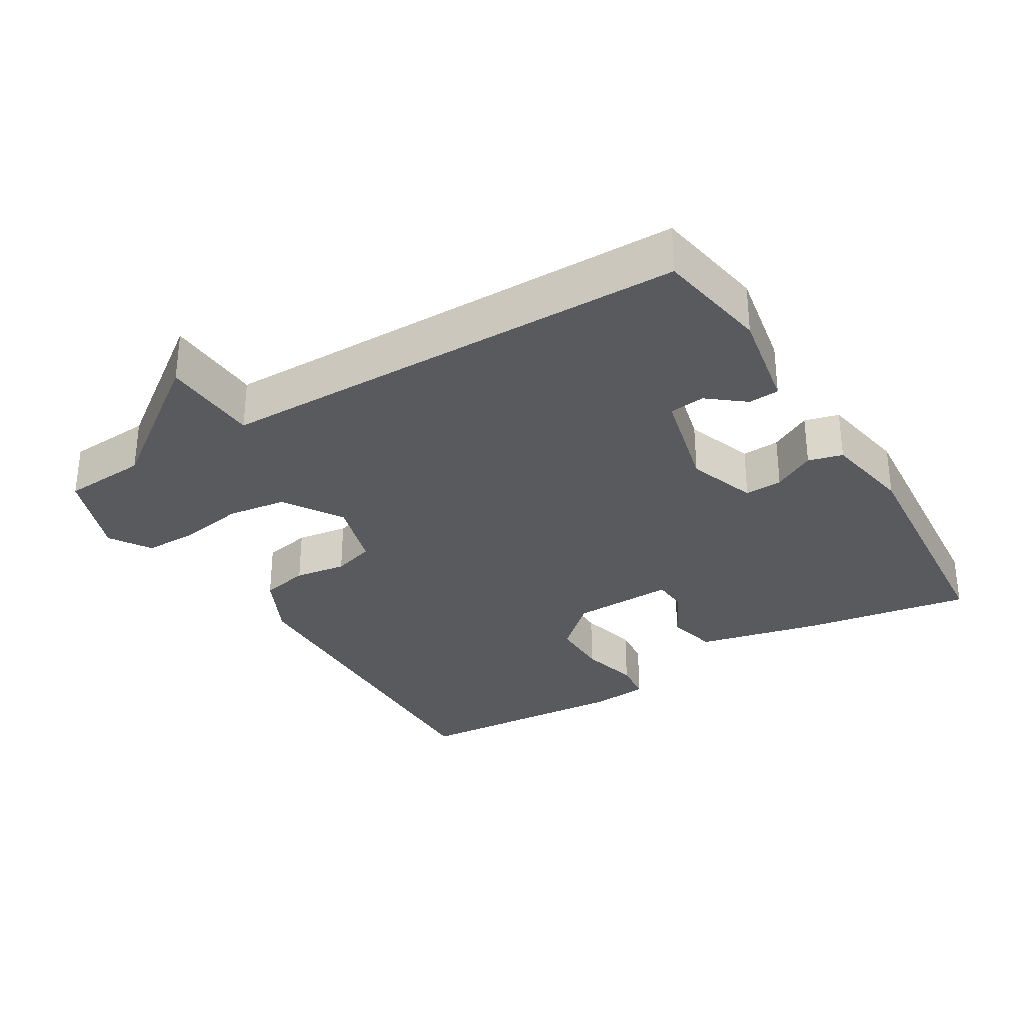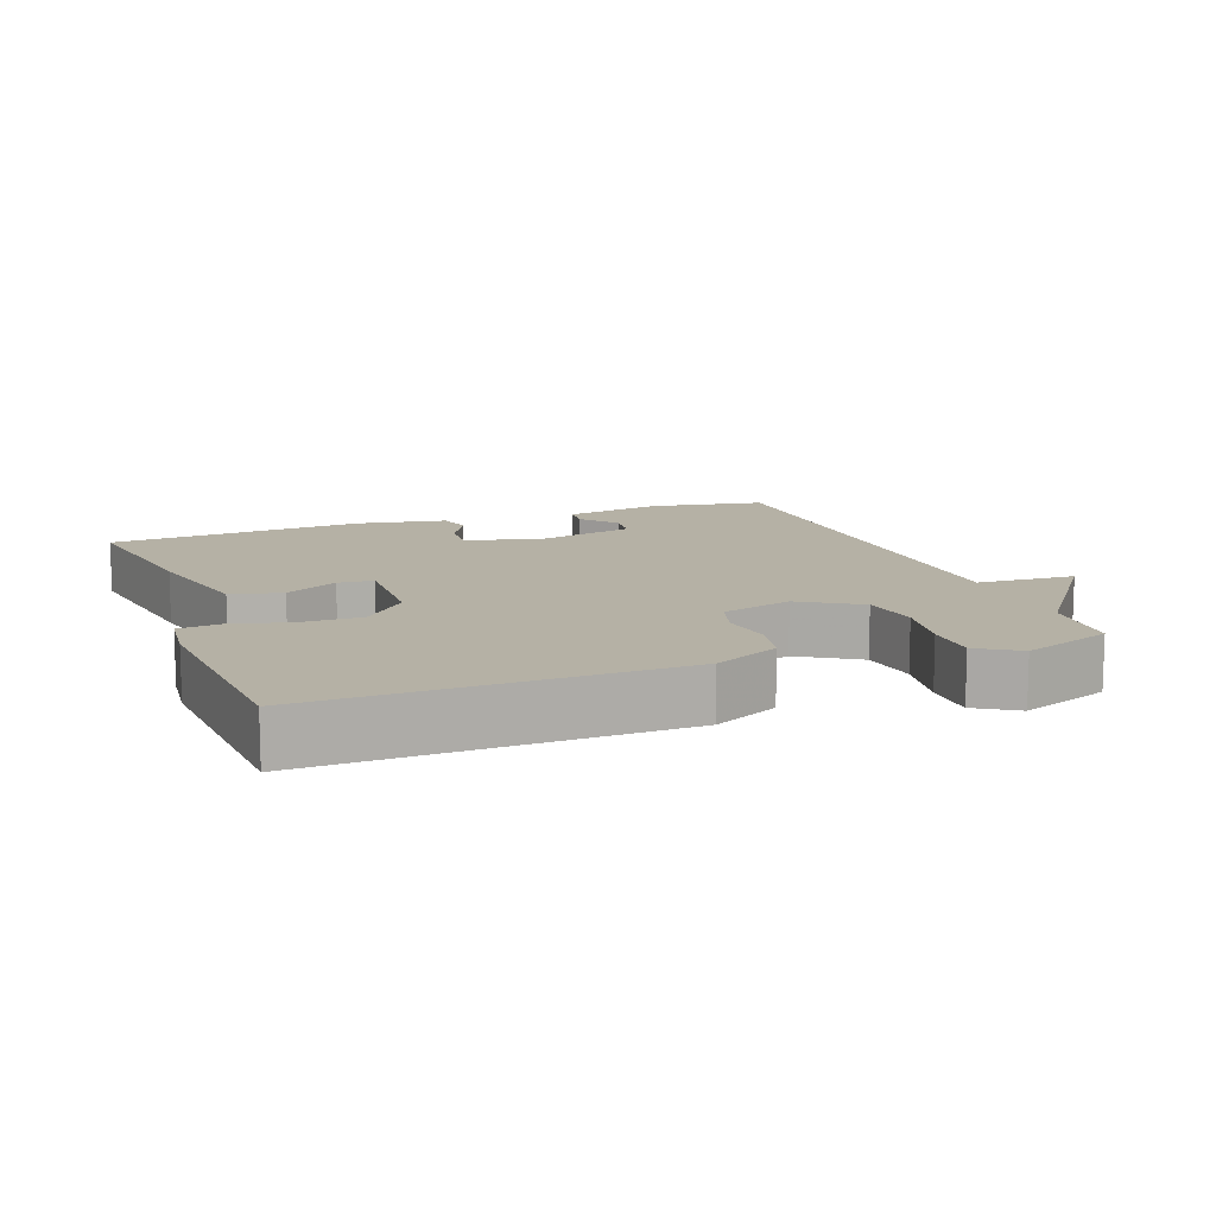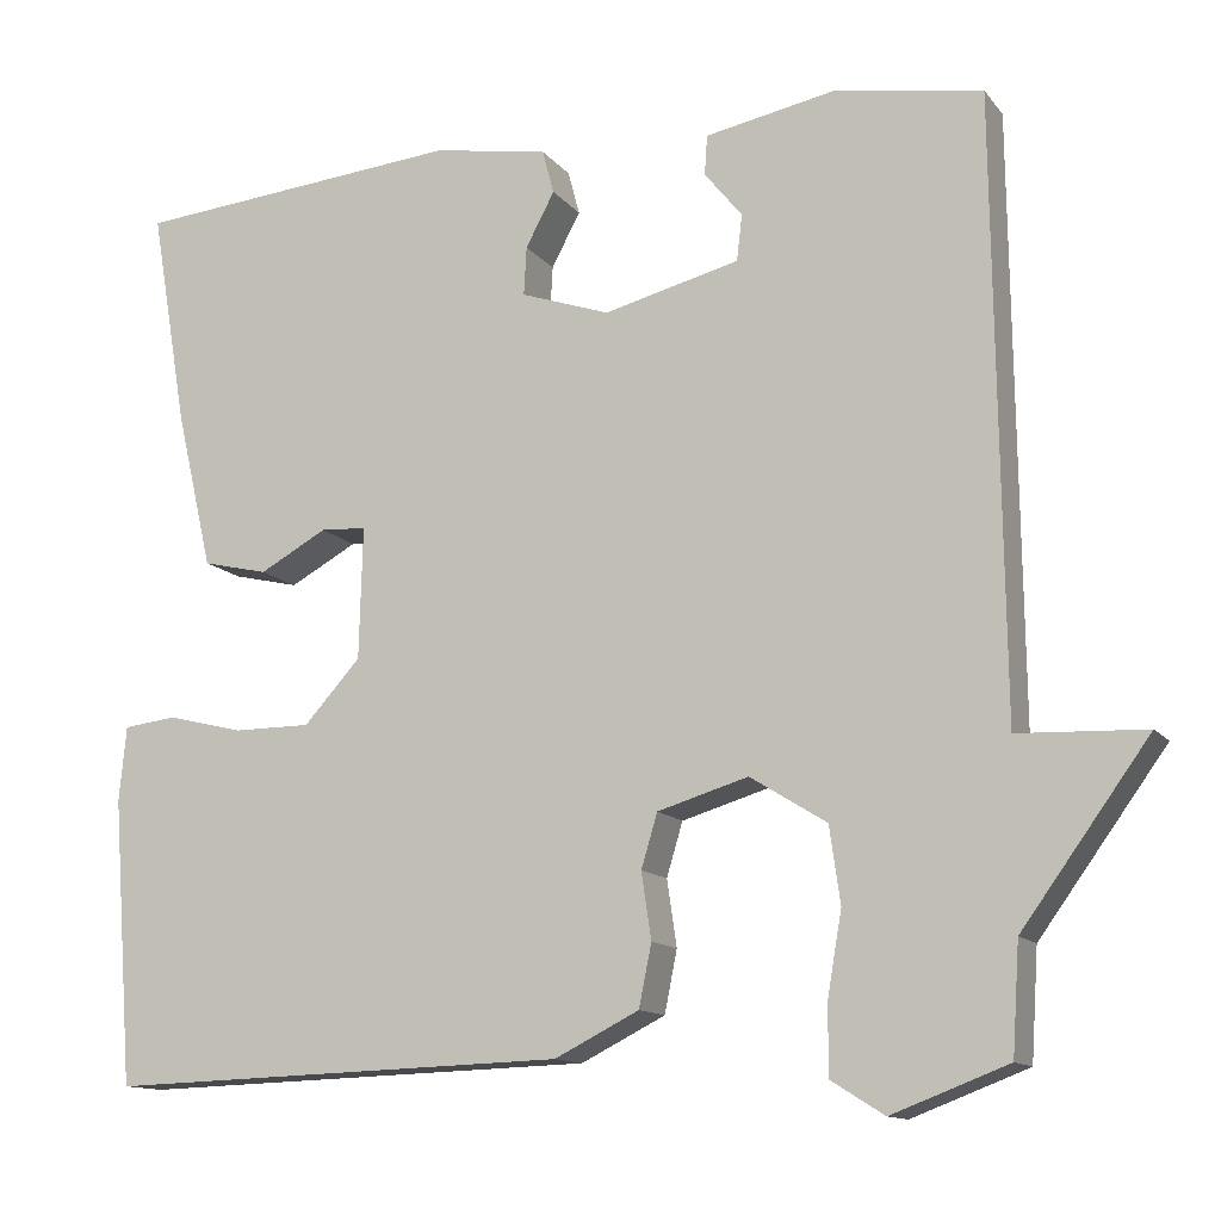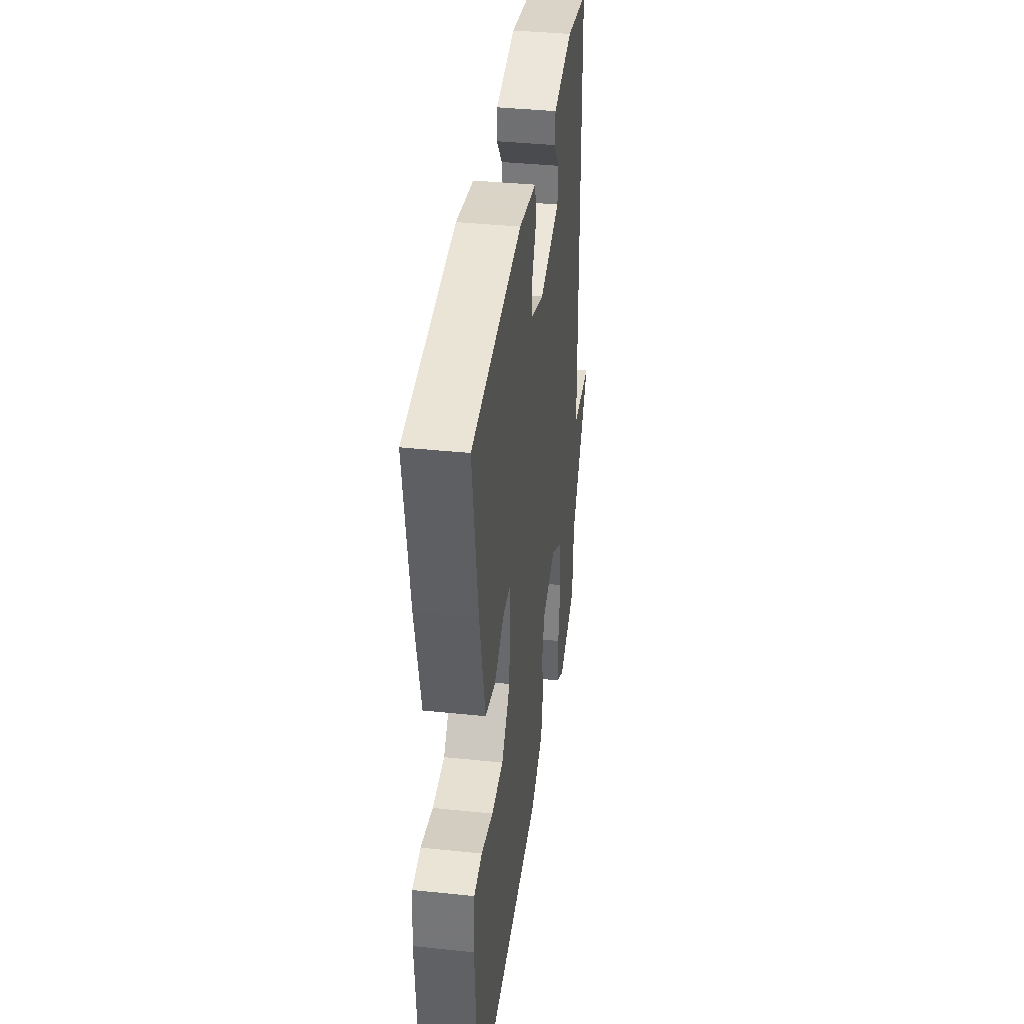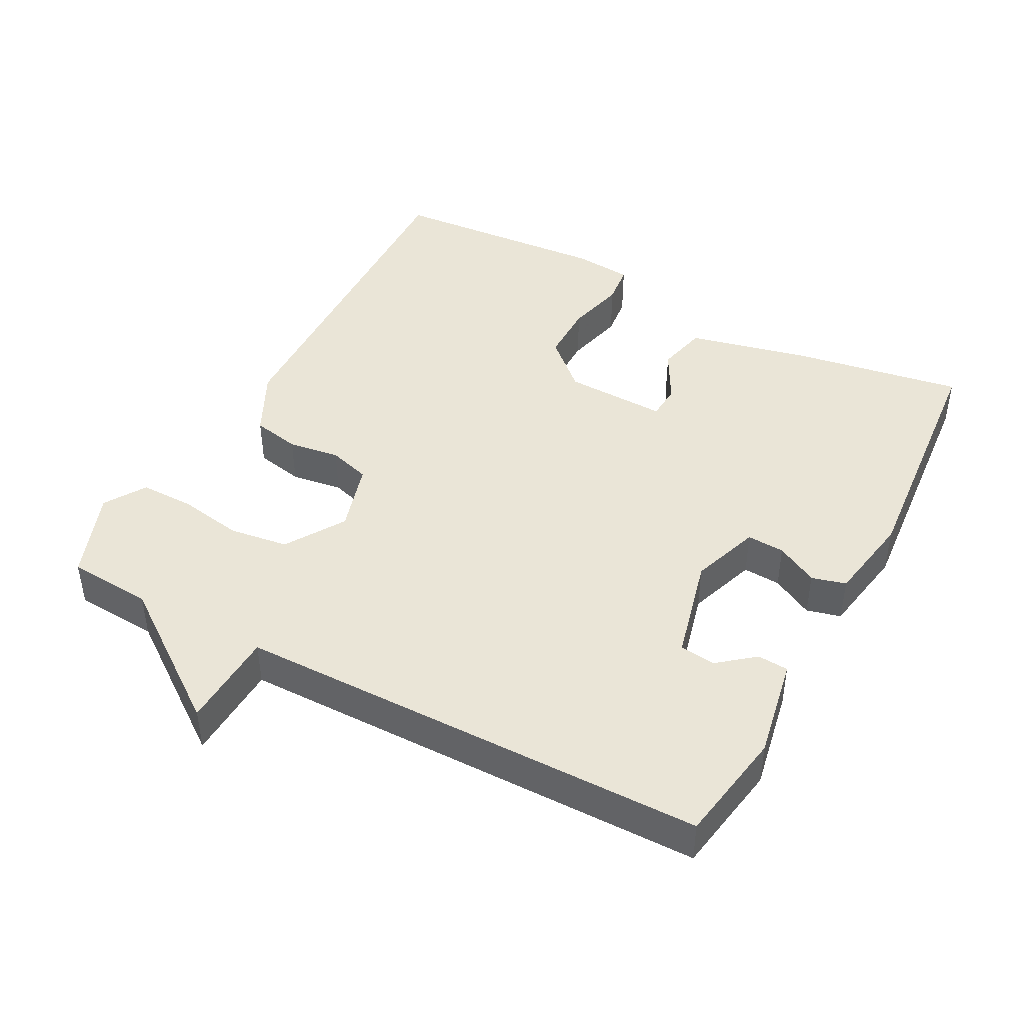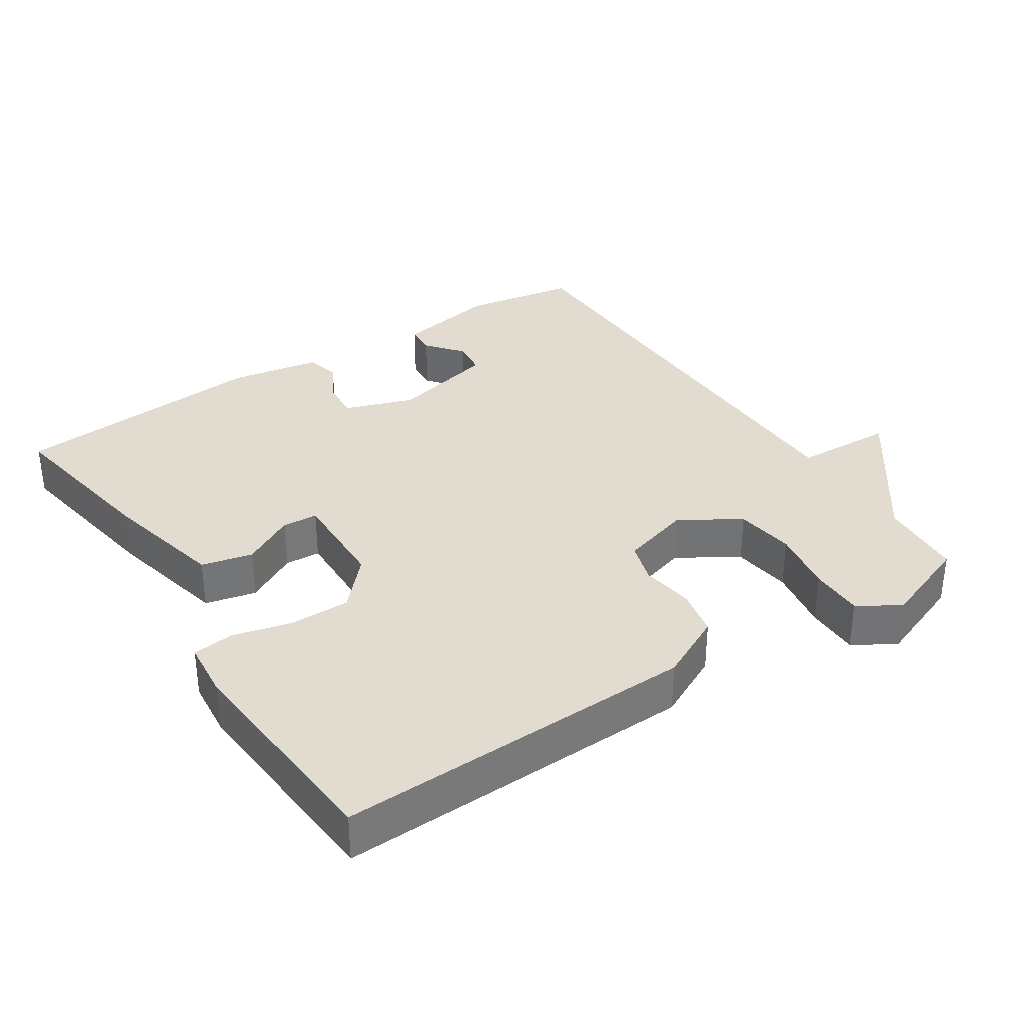
<metadata>
{"format":"obj","ext":"obj","renderer":"f3d","projection":"perspective","resolution":1024,"background":"white","views":[{"elev":-31.5,"azim":-58.5,"up":"+Y"},{"elev":11.9,"azim":159.8,"up":"+Y"},{"elev":-12.7,"azim":-156.8,"up":"+Z"},{"elev":37.8,"azim":97.6,"up":"+Z"},{"elev":44.1,"azim":-61.8,"up":"+Y"},{"elev":34.4,"azim":146.9,"up":"+Y"}]}
</metadata>
<code>
v 0.5 0.07 0.5
v 0.459 0.07 0.258
v 0.418 0.07 0.082
v 0.345 0.07 0.065
v 0.27 0.07 0.106
v 0.219 0.07 0.103
v 0.223 0.07 -0.044
v 0.286 0.07 -0.113
v 0.372 0.07 -0.113
v 0.457 0.07 -0.092
v 0.516 0.07 -0.099
v 0.524 0.07 -0.182
v 0.5 0.07 -0.5
v -0.015 0.07 -0.484
v -0.109 0.07 -0.437
v -0.123 0.07 -0.368
v -0.112 0.07 -0.294
v -0.13 0.07 -0.234
v -0.231 0.07 -0.204
v -0.316 0.07 -0.257
v -0.328 0.07 -0.342
v -0.312 0.07 -0.435
v -0.312 0.07 -0.512
v -0.371 0.07 -0.549
v -0.5 0.07 -0.5
v -0.508 0.07 -0.379
v -0.649 0.07 -0.185
v -0.508 0.07 -0.179
v -0.5 0.07 0.5
v -0.337 0.07 0.527
v -0.191 0.07 0.499
v -0.188 0.07 0.455
v -0.23 0.07 0.403
v -0.224 0.07 0.352
v -0.073 0.07 0.314
v 0.026 0.07 0.348
v 0.023 0.07 0.402
v -0.009 0.07 0.462
v 0.004 0.07 0.511
v 0.132 0.07 0.533
v 0.5 0 0.5
v 0.459 0 0.258
v 0.418 0 0.082
v 0.345 0 0.065
v 0.27 0 0.106
v 0.219 0 0.103
v 0.223 0 -0.044
v 0.286 0 -0.113
v 0.372 0 -0.113
v 0.457 0 -0.092
v 0.516 0 -0.099
v 0.524 0 -0.182
v 0.5 0 -0.5
v -0.015 0 -0.484
v -0.109 0 -0.437
v -0.123 0 -0.368
v -0.112 0 -0.294
v -0.13 0 -0.234
v -0.231 0 -0.204
v -0.316 0 -0.257
v -0.328 0 -0.342
v -0.312 0 -0.435
v -0.312 0 -0.512
v -0.371 0 -0.549
v -0.5 0 -0.5
v -0.508 0 -0.379
v -0.649 0 -0.185
v -0.508 0 -0.179
v -0.5 0 0.5
v -0.337 0 0.527
v -0.191 0 0.499
v -0.188 0 0.455
v -0.23 0 0.403
v -0.224 0 0.352
v -0.073 0 0.314
v 0.026 0 0.348
v 0.023 0 0.402
v -0.009 0 0.462
v 0.004 0 0.511
v 0.132 0 0.533
f 3 4 5
f 2 3 5
f 1 2 5
f 40 1 5
f 39 40 5
f 38 39 5
f 37 38 5
f 36 37 5 6
f 35 36 6 7
f 34 35 7
f 31 32 33
f 30 31 33
f 29 30 33
f 28 29 33 34
f 26 27 28
f 25 26 28
f 24 25 28
f 23 24 28
f 22 23 28
f 21 22 28
f 20 21 28
f 19 20 28 34
f 34 7 8
f 19 34 8
f 18 19 8
f 15 16 17
f 14 15 17
f 13 14 17
f 12 13 17
f 11 12 17
f 10 11 17
f 9 10 17
f 8 9 17 18
f 45 44 43
f 45 43 42
f 45 42 41
f 45 41 80
f 45 80 79
f 45 79 78
f 45 78 77
f 46 45 77 76
f 47 46 76 75
f 47 75 74
f 73 72 71
f 73 71 70
f 73 70 69
f 74 73 69 68
f 68 67 66
f 68 66 65
f 68 65 64
f 68 64 63
f 68 63 62
f 68 62 61
f 68 61 60
f 74 68 60 59
f 48 47 74
f 48 74 59
f 48 59 58
f 57 56 55
f 57 55 54
f 57 54 53
f 57 53 52
f 57 52 51
f 57 51 50
f 57 50 49
f 58 57 49 48
f 1 41 42 2
f 2 42 43 3
f 3 43 44 4
f 4 44 45 5
f 5 45 46 6
f 6 46 47 7
f 7 47 48 8
f 8 48 49 9
f 9 49 50 10
f 10 50 51 11
f 11 51 52 12
f 12 52 53 13
f 13 53 54 14
f 14 54 55 15
f 15 55 56 16
f 16 56 57 17
f 17 57 58 18
f 18 58 59 19
f 19 59 60 20
f 20 60 61 21
f 21 61 62 22
f 22 62 63 23
f 23 63 64 24
f 24 64 65 25
f 25 65 66 26
f 26 66 67 27
f 27 67 68 28
f 28 68 69 29
f 29 69 70 30
f 30 70 71 31
f 31 71 72 32
f 32 72 73 33
f 33 73 74 34
f 34 74 75 35
f 35 75 76 36
f 36 76 77 37
f 37 77 78 38
f 38 78 79 39
f 39 79 80 40
f 40 80 41 1

</code>
